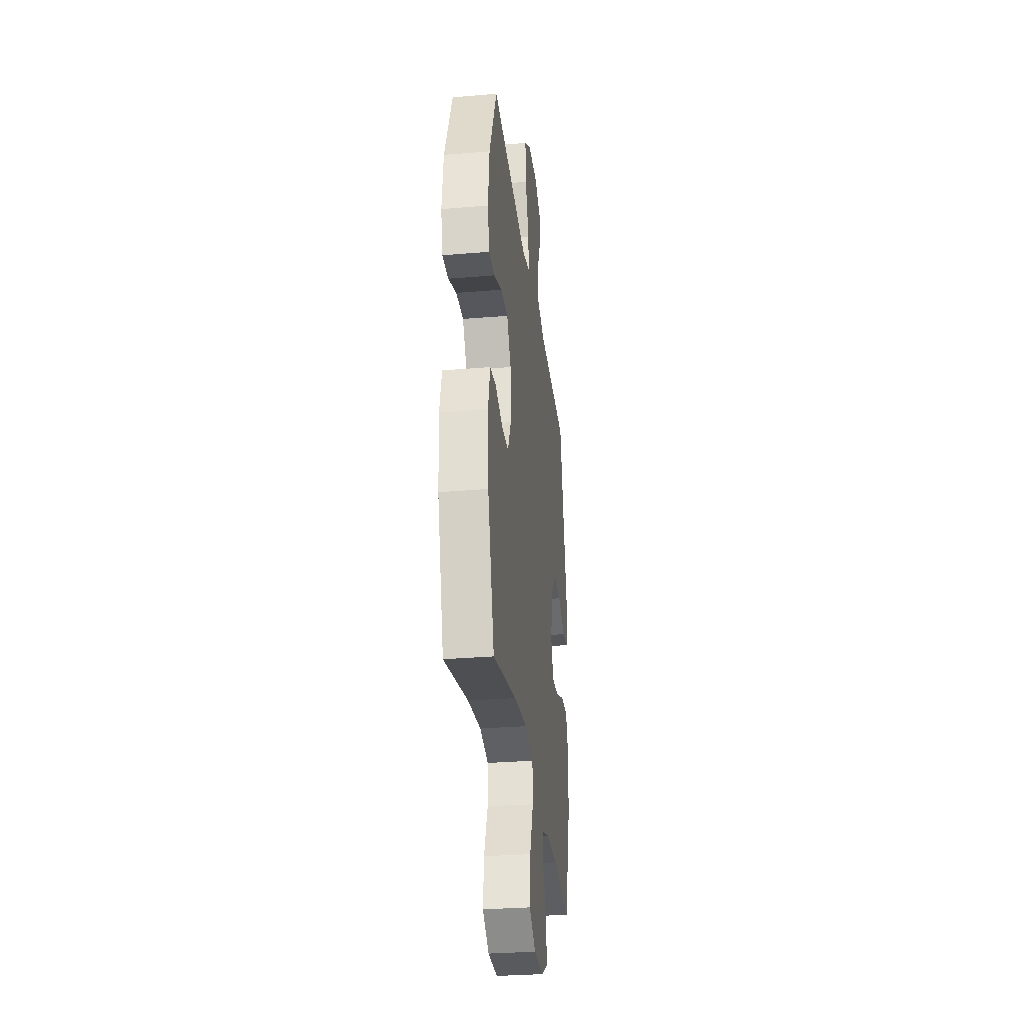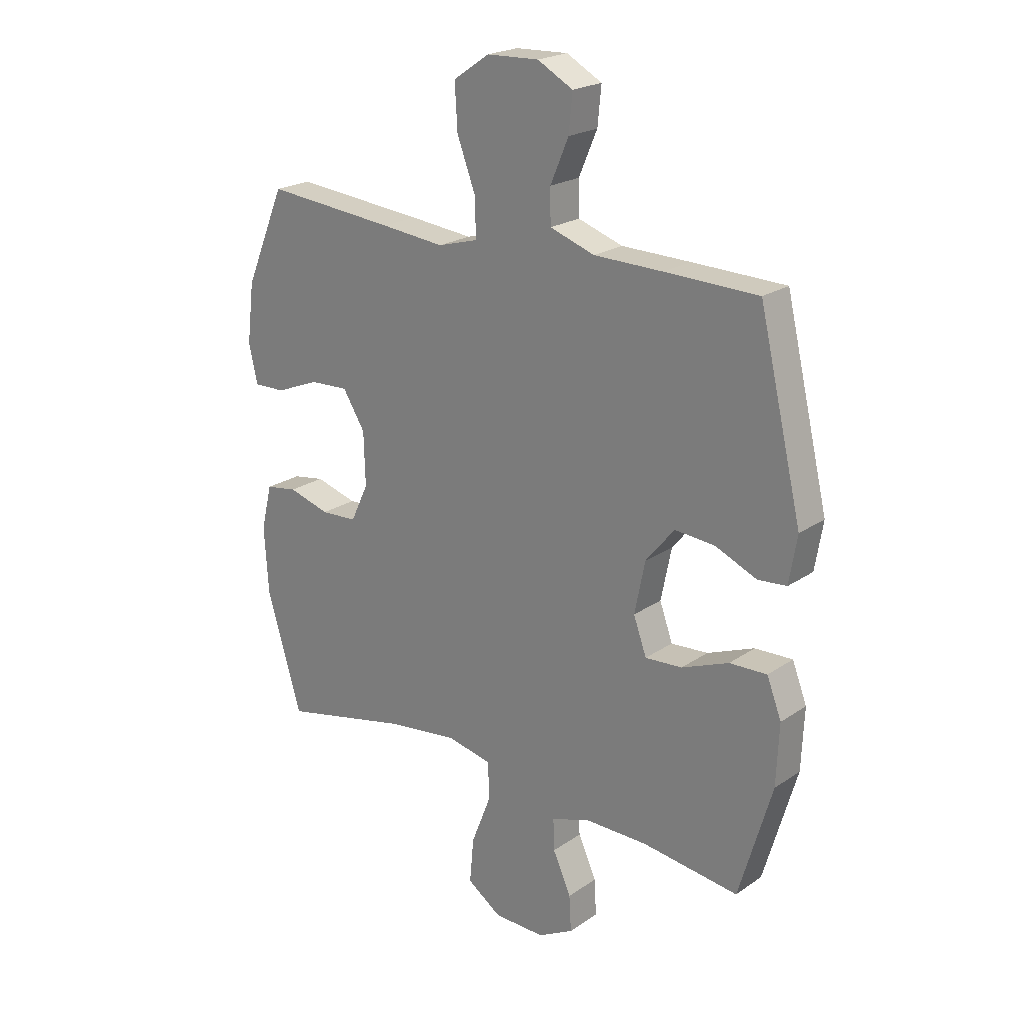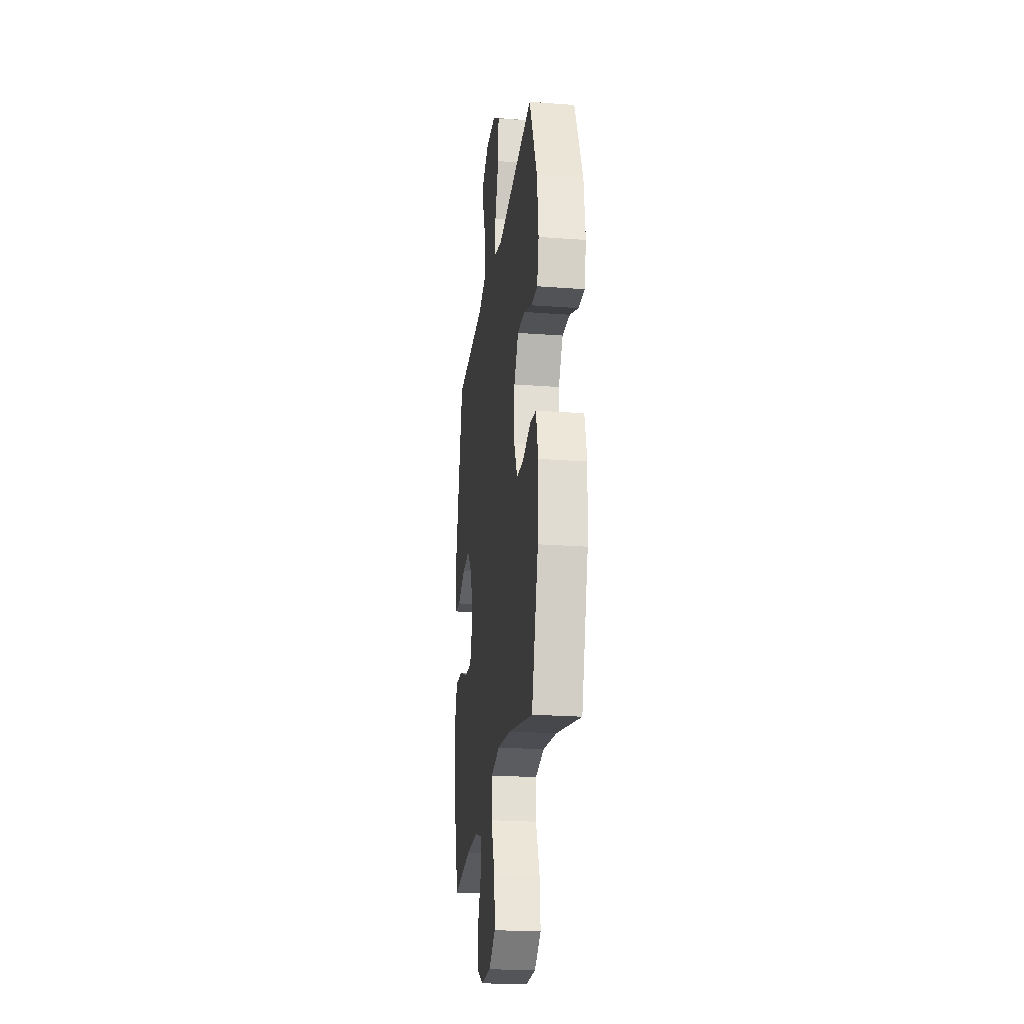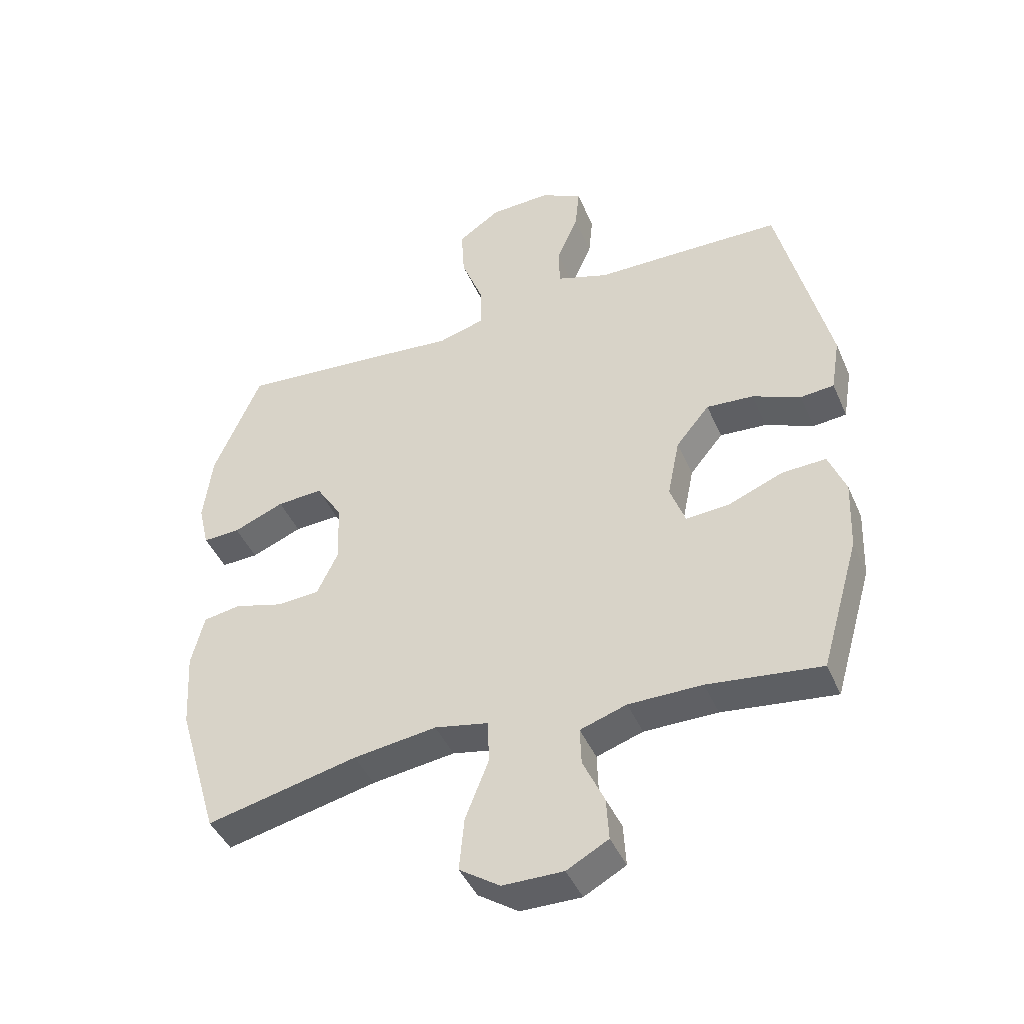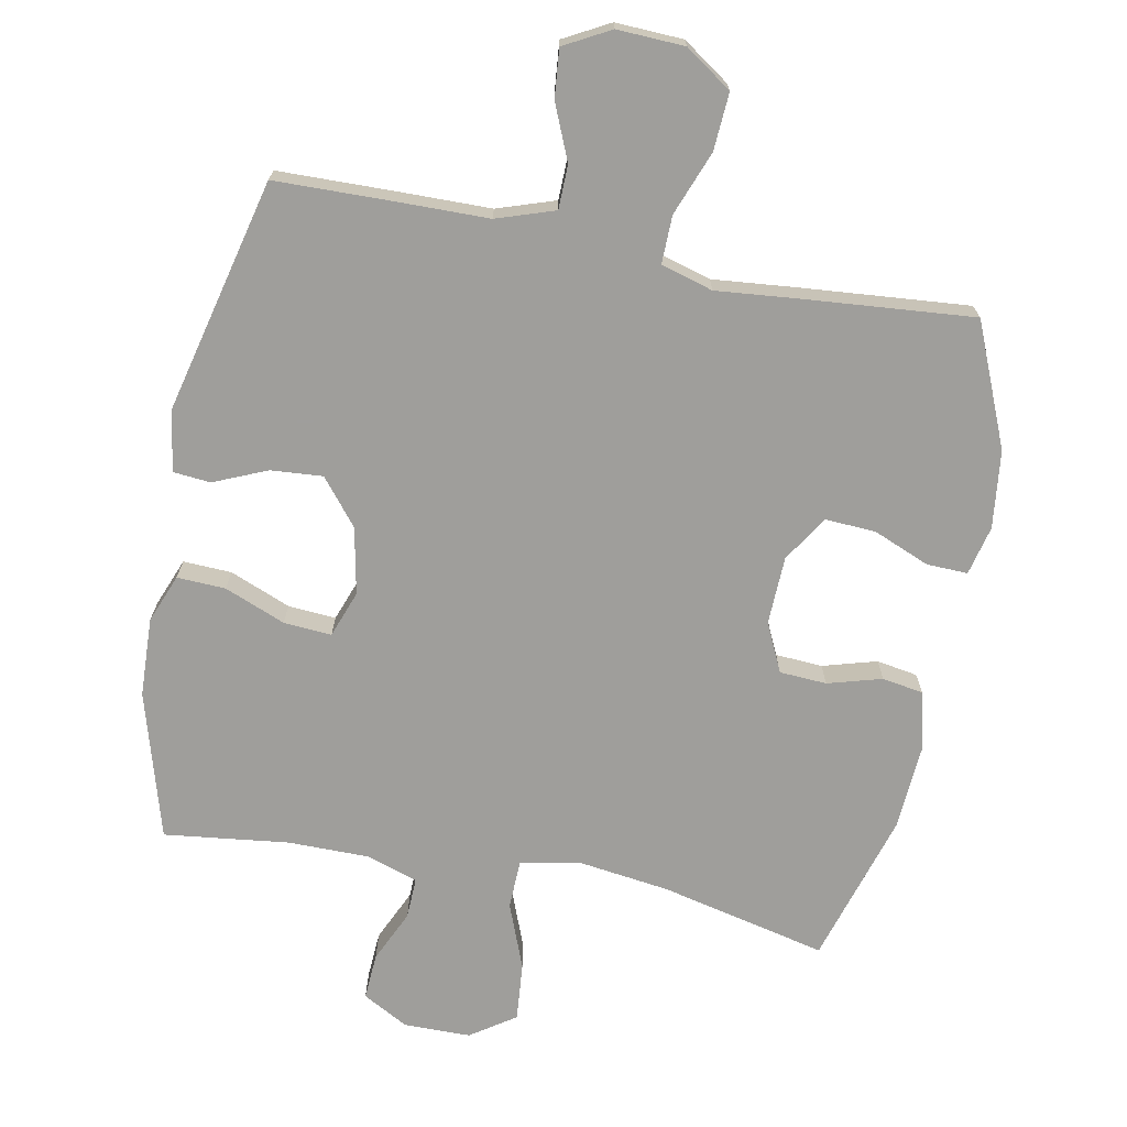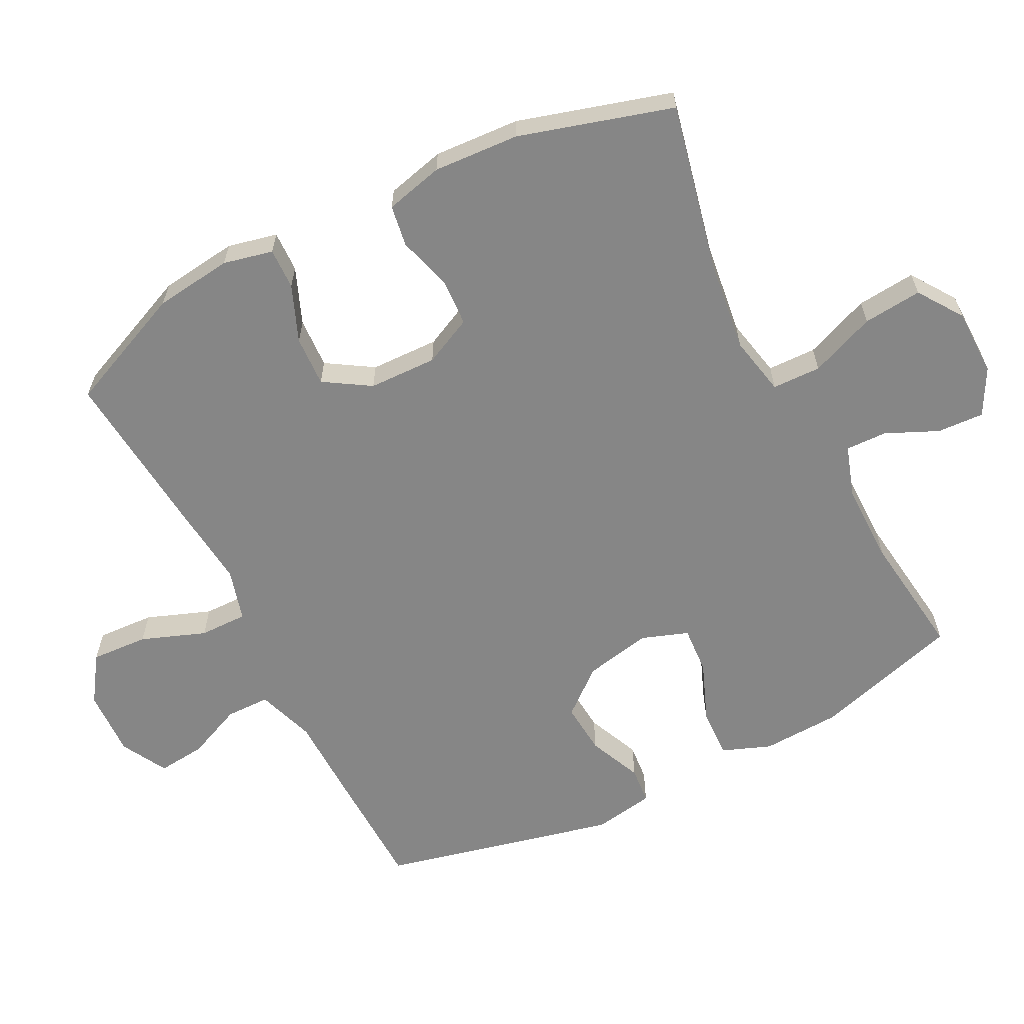
<metadata>
{"format":"obj","ext":"obj","renderer":"f3d","projection":"perspective","resolution":1024,"background":"white","views":[{"elev":-30.6,"azim":96.9,"up":"+Z"},{"elev":21.9,"azim":-139.6,"up":"+Z"},{"elev":-23.7,"azim":82.8,"up":"+Z"},{"elev":-43.8,"azim":-157.5,"up":"+Z"},{"elev":-70.8,"azim":-11.1,"up":"+Y"},{"elev":-62.2,"azim":117.2,"up":"+Y"}]}
</metadata>
<code>
v 0.5 0.07 0.5
v 0.577 0.07 0.319
v 0.591 0.07 0.204
v 0.574 0.07 0.131
v 0.513 0.07 0.133
v 0.43 0.07 0.167
v 0.355 0.07 0.171
v 0.312 0.07 0.103
v 0.309 0.07 0.002
v 0.343 0.07 -0.07
v 0.413 0.07 -0.074
v 0.493 0.07 -0.051
v 0.554 0.07 -0.061
v 0.575 0.07 -0.147
v 0.567 0.07 -0.274
v 0.5 0.07 -0.5
v 0.253 0.07 -0.444
v 0.117 0.07 -0.426
v 0.029 0.07 -0.444
v 0.027 0.07 -0.516
v 0.065 0.07 -0.613
v 0.073 0.07 -0.7
v 0.007 0.07 -0.745
v -0.092 0.07 -0.746
v -0.16 0.07 -0.709
v -0.156 0.07 -0.64
v -0.121 0.07 -0.563
v -0.119 0.07 -0.502
v -0.195 0.07 -0.477
v -0.315 0.07 -0.477
v -0.5 0.07 -0.5
v -0.563 0.07 -0.283
v -0.568 0.07 -0.166
v -0.54 0.07 -0.094
v -0.468 0.07 -0.097
v -0.378 0.07 -0.133
v -0.307 0.07 -0.138
v -0.282 0.07 -0.069
v -0.302 0.07 0.03
v -0.357 0.07 0.097
v -0.434 0.07 0.091
v -0.513 0.07 0.057
v -0.568 0.07 0.062
v -0.583 0.07 0.152
v -0.5 0.07 0.5
v -0.322 0.07 0.504
v -0.19 0.07 0.506
v -0.104 0.07 0.535
v -0.103 0.07 0.6
v -0.138 0.07 0.682
v -0.145 0.07 0.753
v -0.077 0.07 0.79
v 0.023 0.07 0.786
v 0.092 0.07 0.739
v 0.087 0.07 0.654
v 0.051 0.07 0.559
v 0.05 0.07 0.488
v 0.127 0.07 0.466
v 0.249 0.07 0.478
v 0.5 0 0.5
v 0.577 0 0.319
v 0.591 0 0.204
v 0.574 0 0.131
v 0.513 0 0.133
v 0.43 0 0.167
v 0.355 0 0.171
v 0.312 0 0.103
v 0.309 0 0.002
v 0.343 0 -0.07
v 0.413 0 -0.074
v 0.493 0 -0.051
v 0.554 0 -0.061
v 0.575 0 -0.147
v 0.567 0 -0.274
v 0.5 0 -0.5
v 0.253 0 -0.444
v 0.117 0 -0.426
v 0.029 0 -0.444
v 0.027 0 -0.516
v 0.065 0 -0.613
v 0.073 0 -0.7
v 0.007 0 -0.745
v -0.092 0 -0.746
v -0.16 0 -0.709
v -0.156 0 -0.64
v -0.121 0 -0.563
v -0.119 0 -0.502
v -0.195 0 -0.477
v -0.315 0 -0.477
v -0.5 0 -0.5
v -0.563 0 -0.283
v -0.568 0 -0.166
v -0.54 0 -0.094
v -0.468 0 -0.097
v -0.378 0 -0.133
v -0.307 0 -0.138
v -0.282 0 -0.069
v -0.302 0 0.03
v -0.357 0 0.097
v -0.434 0 0.091
v -0.513 0 0.057
v -0.568 0 0.062
v -0.583 0 0.152
v -0.5 0 0.5
v -0.322 0 0.504
v -0.19 0 0.506
v -0.104 0 0.535
v -0.103 0 0.6
v -0.138 0 0.682
v -0.145 0 0.753
v -0.077 0 0.79
v 0.023 0 0.786
v 0.092 0 0.739
v 0.087 0 0.654
v 0.051 0 0.559
v 0.05 0 0.488
v 0.127 0 0.466
v 0.249 0 0.478
f 4 5 6
f 3 4 6
f 2 3 6
f 1 2 6
f 59 1 6
f 58 59 6
f 57 58 6 7
f 54 55 56
f 53 54 56
f 52 53 56
f 51 52 56
f 50 51 56
f 49 50 56
f 48 49 56 57
f 57 7 8
f 48 57 8
f 47 48 8
f 45 46 47
f 44 45 47
f 43 44 47
f 42 43 47
f 41 42 47
f 40 41 47
f 47 8 9
f 40 47 9
f 39 40 9
f 34 35 36
f 33 34 36
f 32 33 36
f 31 32 36
f 30 31 36
f 29 30 36 37
f 28 29 37 38
f 25 26 27
f 24 25 27
f 23 24 27
f 22 23 27
f 21 22 27
f 20 21 27
f 19 20 27 28
f 15 16 17
f 14 15 17
f 13 14 17
f 12 13 17
f 11 12 17
f 10 11 17 18
f 39 9 10
f 38 39 10
f 28 38 10
f 19 28 10
f 10 18 19
f 65 64 63
f 65 63 62
f 65 62 61
f 65 61 60
f 65 60 118
f 65 118 117
f 66 65 117 116
f 115 114 113
f 115 113 112
f 115 112 111
f 115 111 110
f 115 110 109
f 115 109 108
f 116 115 108 107
f 67 66 116
f 67 116 107
f 67 107 106
f 106 105 104
f 106 104 103
f 106 103 102
f 106 102 101
f 106 101 100
f 106 100 99
f 68 67 106
f 68 106 99
f 68 99 98
f 95 94 93
f 95 93 92
f 95 92 91
f 95 91 90
f 95 90 89
f 96 95 89 88
f 97 96 88 87
f 86 85 84
f 86 84 83
f 86 83 82
f 86 82 81
f 86 81 80
f 86 80 79
f 87 86 79 78
f 76 75 74
f 76 74 73
f 76 73 72
f 76 72 71
f 76 71 70
f 77 76 70 69
f 69 68 98
f 69 98 97
f 69 97 87
f 69 87 78
f 78 77 69
f 1 60 61 2
f 2 61 62 3
f 3 62 63 4
f 4 63 64 5
f 5 64 65 6
f 6 65 66 7
f 7 66 67 8
f 8 67 68 9
f 9 68 69 10
f 10 69 70 11
f 11 70 71 12
f 12 71 72 13
f 13 72 73 14
f 14 73 74 15
f 15 74 75 16
f 16 75 76 17
f 17 76 77 18
f 18 77 78 19
f 19 78 79 20
f 20 79 80 21
f 21 80 81 22
f 22 81 82 23
f 23 82 83 24
f 24 83 84 25
f 25 84 85 26
f 26 85 86 27
f 27 86 87 28
f 28 87 88 29
f 29 88 89 30
f 30 89 90 31
f 31 90 91 32
f 32 91 92 33
f 33 92 93 34
f 34 93 94 35
f 35 94 95 36
f 36 95 96 37
f 37 96 97 38
f 38 97 98 39
f 39 98 99 40
f 40 99 100 41
f 41 100 101 42
f 42 101 102 43
f 43 102 103 44
f 44 103 104 45
f 45 104 105 46
f 46 105 106 47
f 47 106 107 48
f 48 107 108 49
f 49 108 109 50
f 50 109 110 51
f 51 110 111 52
f 52 111 112 53
f 53 112 113 54
f 54 113 114 55
f 55 114 115 56
f 56 115 116 57
f 57 116 117 58
f 58 117 118 59
f 59 118 60 1

</code>
